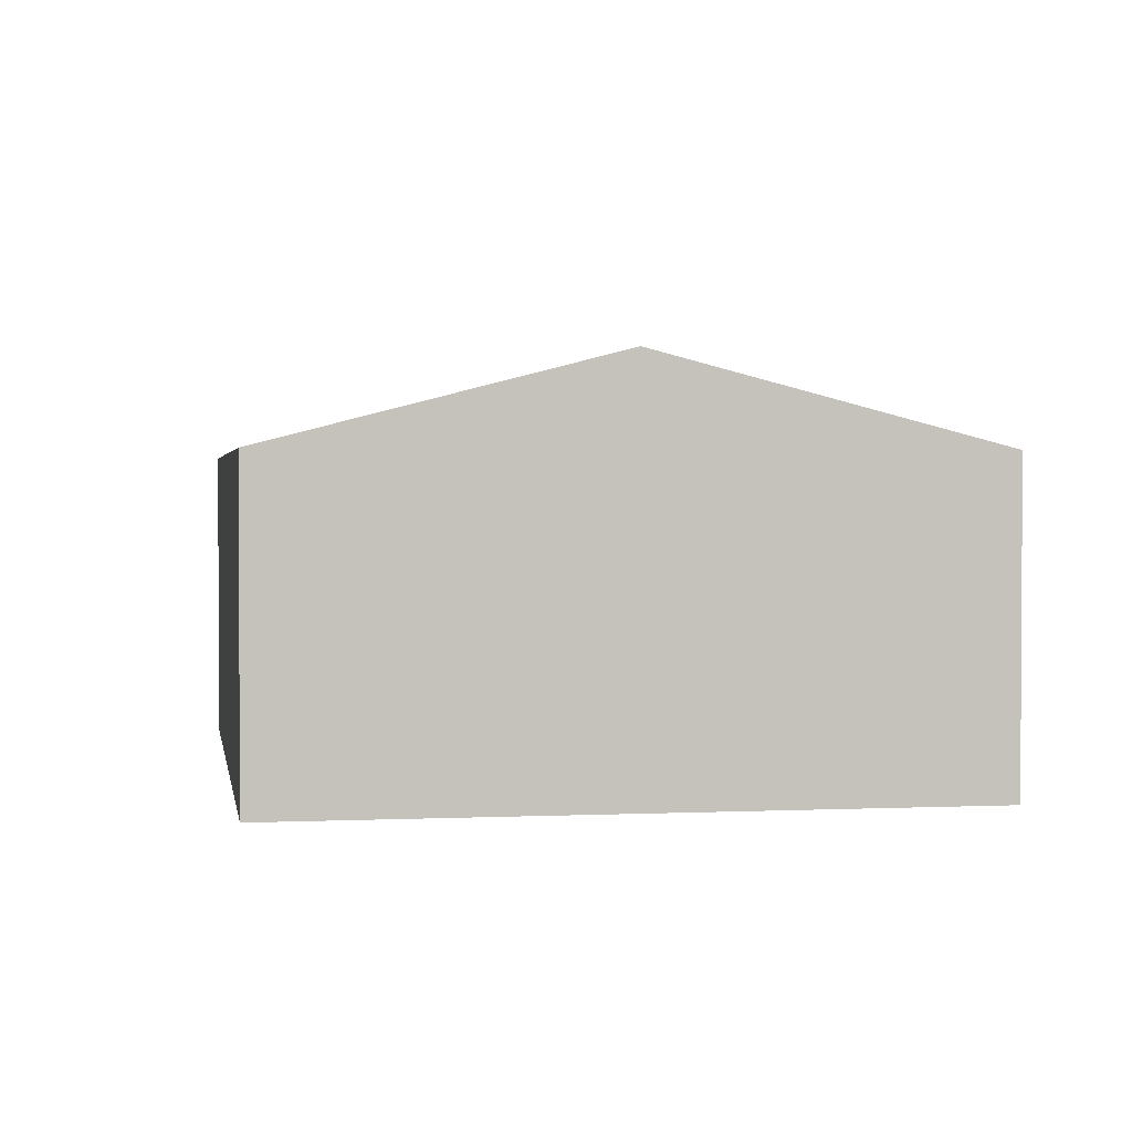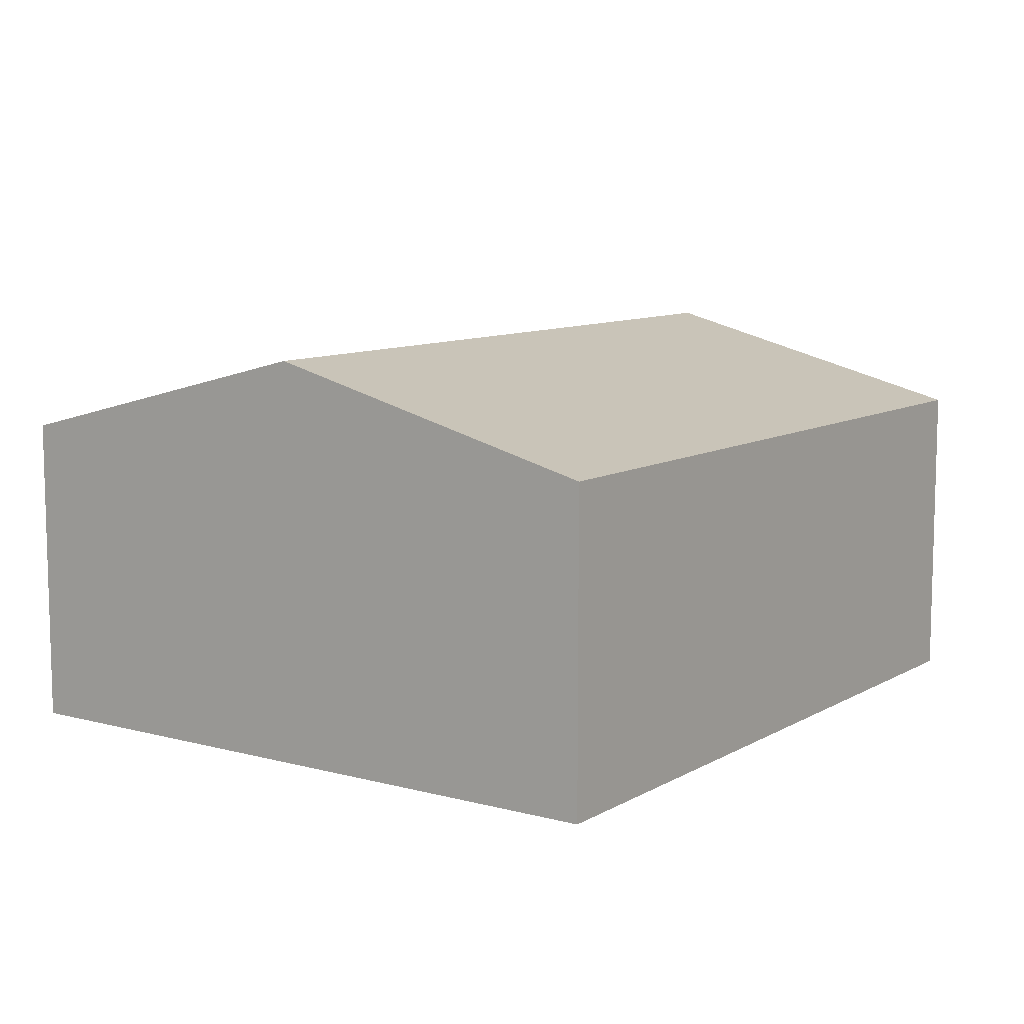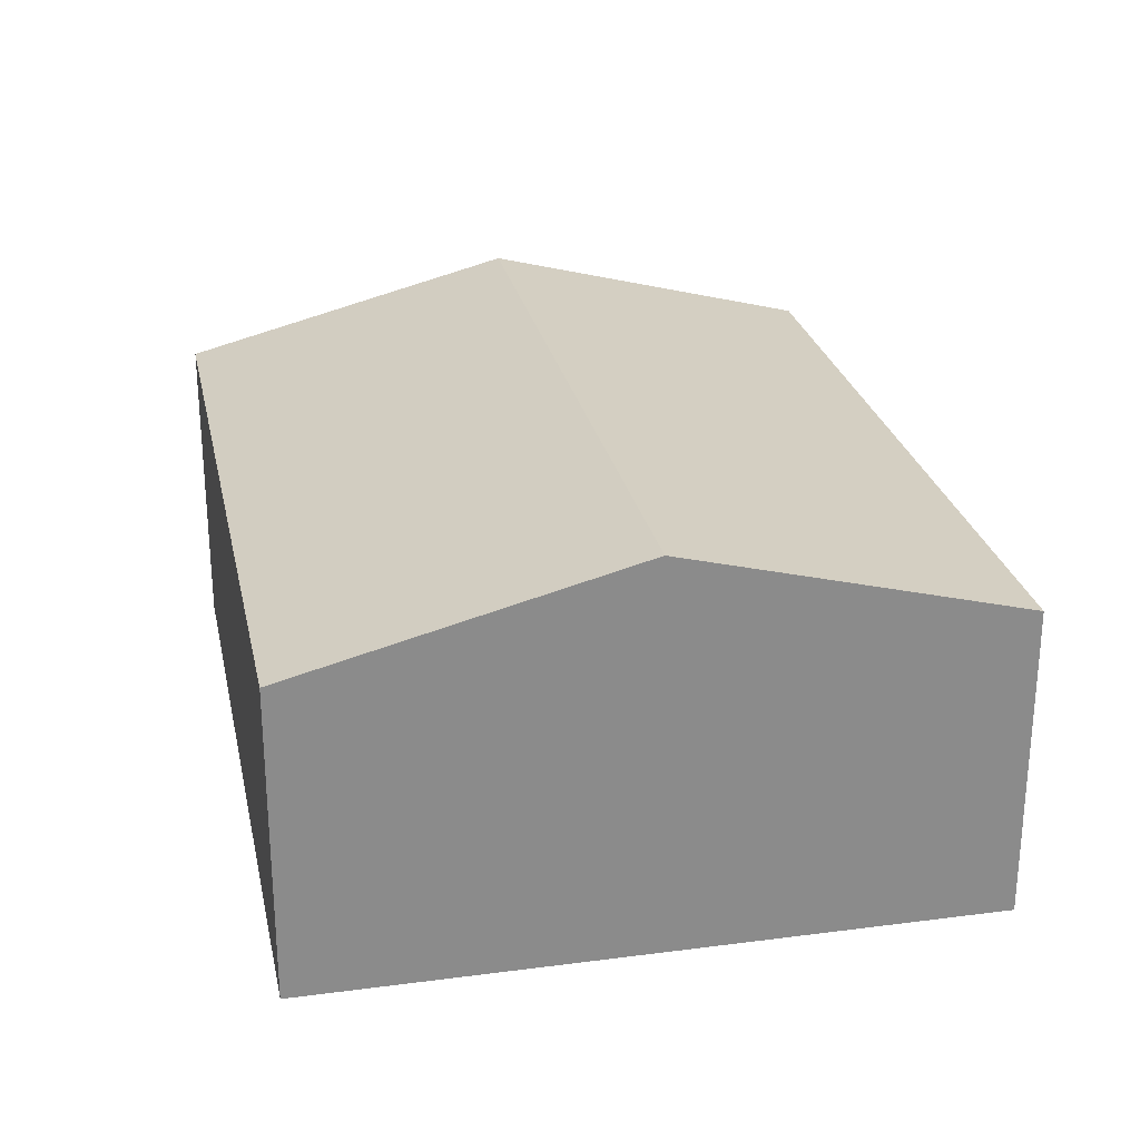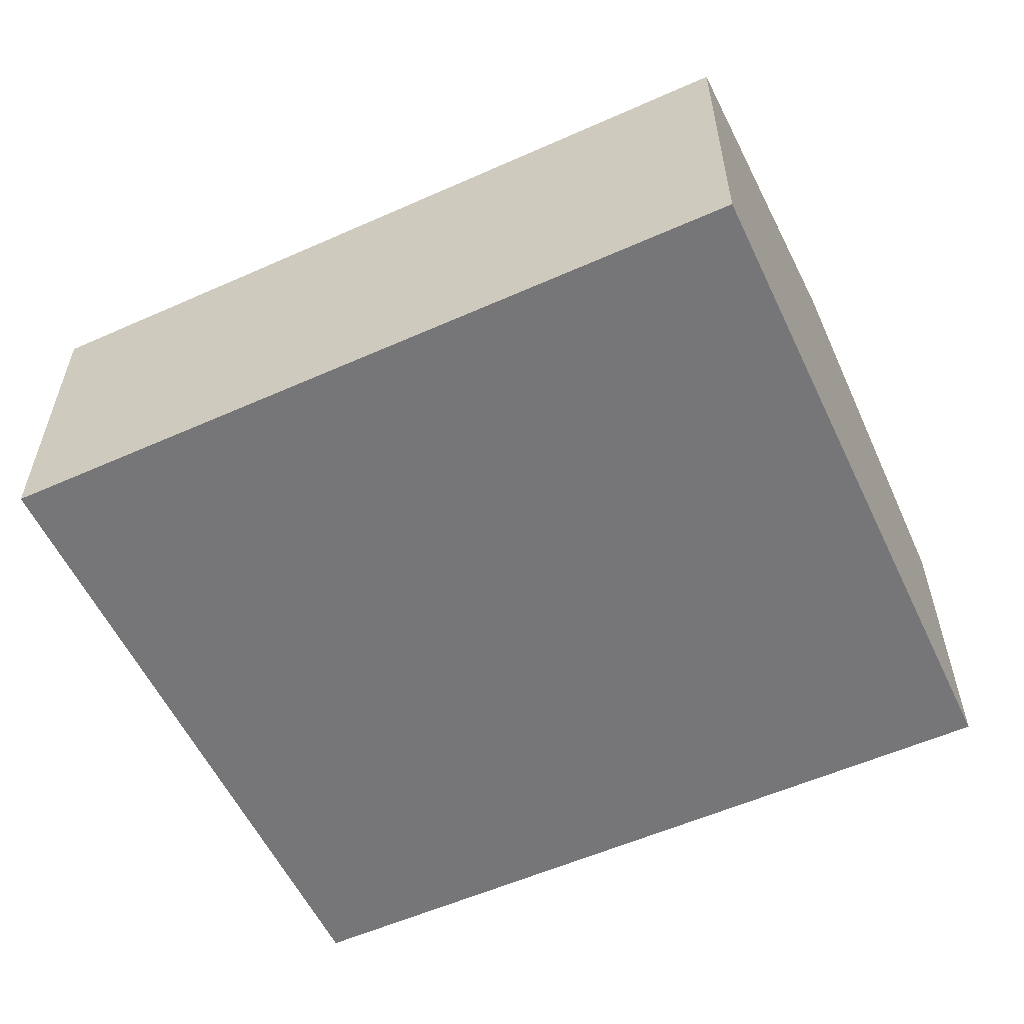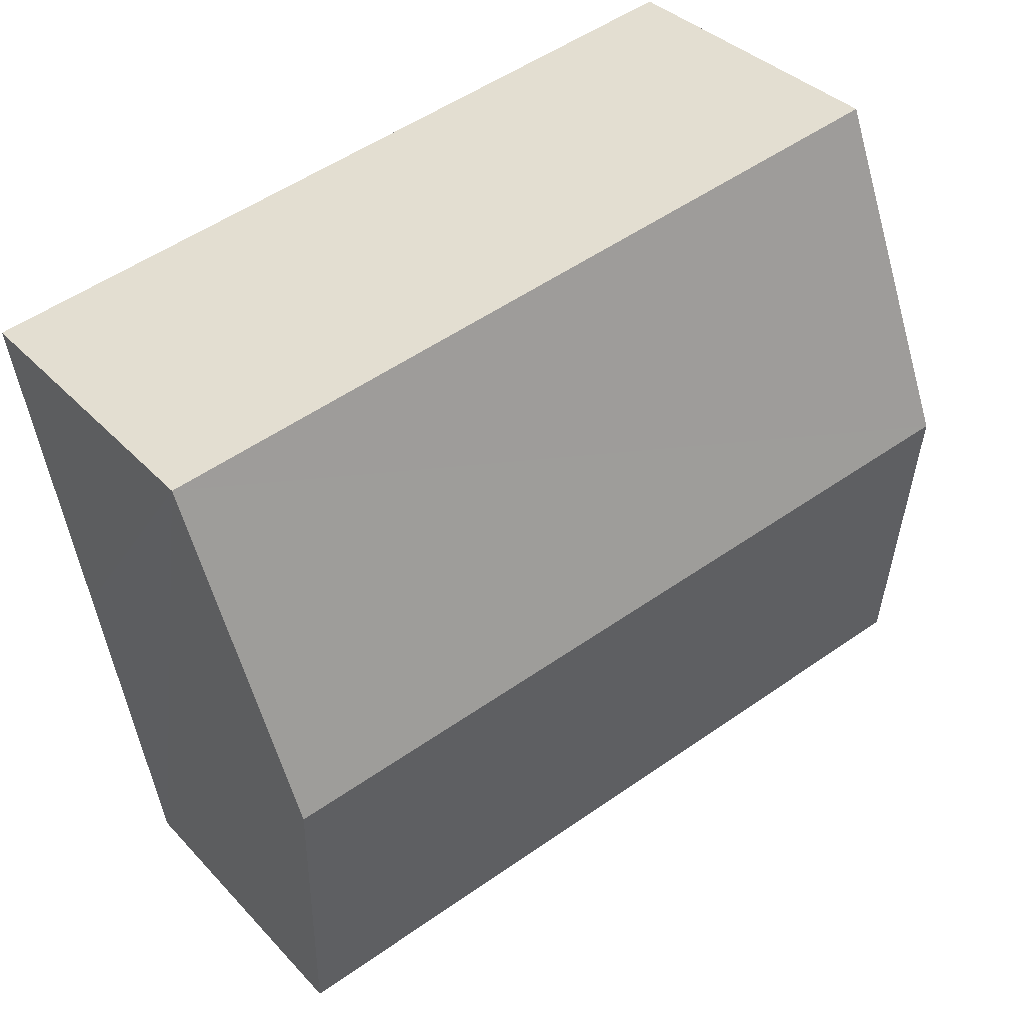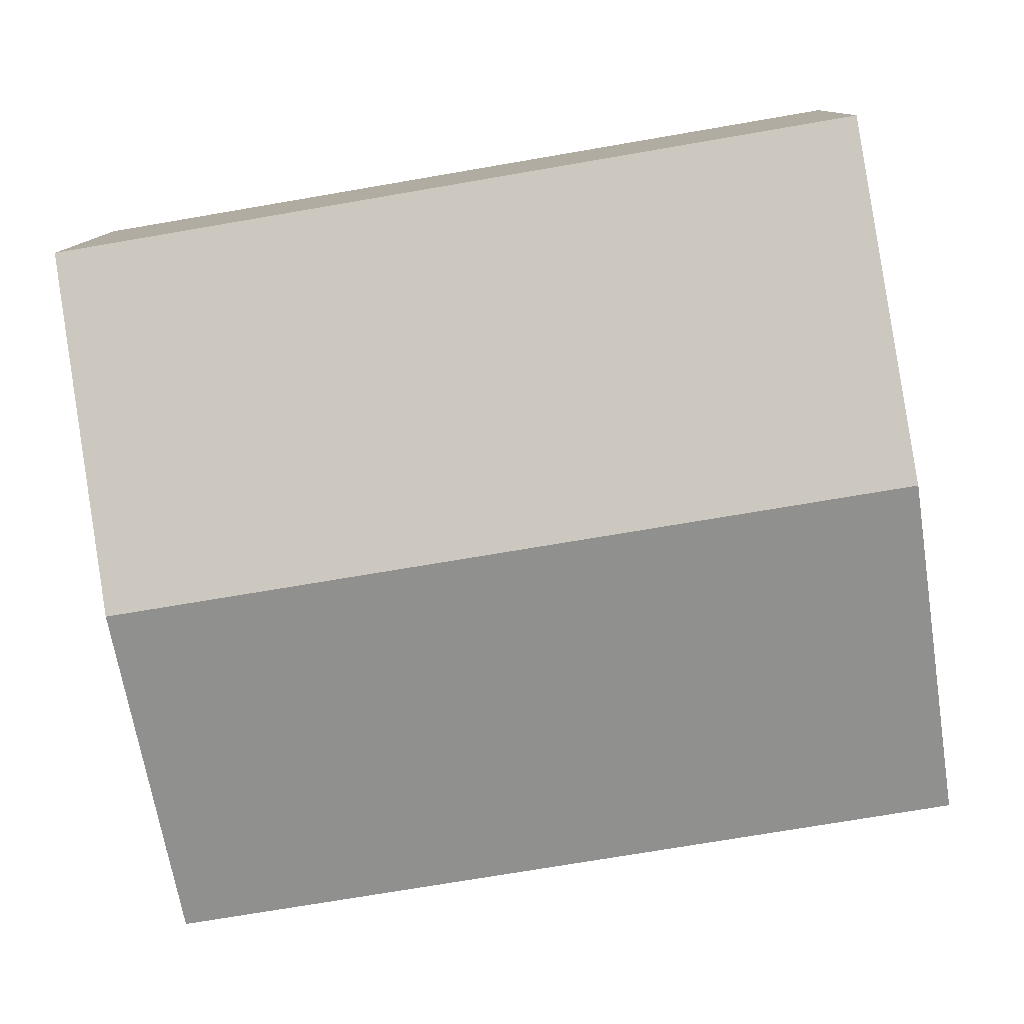
<metadata>
{"format":"obj","ext":"obj","renderer":"f3d","projection":"perspective","resolution":1024,"background":"white","views":[{"elev":1.9,"azim":-90.1,"up":"+Y"},{"elev":9.5,"azim":134.3,"up":"+Y"},{"elev":26.4,"azim":-92.4,"up":"+Y"},{"elev":-56.9,"azim":-145.6,"up":"+Y"},{"elev":35.6,"azim":143.7,"up":"+Z"},{"elev":10.5,"azim":-179.3,"up":"+Z"}]}
</metadata>
<code>
v  0 3.181 1.948e-16
v  8.269 4.069 2.125
v  7.718 3.181 -1.291
v  0.554 4.069 3.415
v  8.817 3.184 5.526
v  1.109 3.178 6.841
v  7.718 7.905e-17 -1.291
v  0 0 0
v  0.554 -2.091e-16 3.415
v  1.109 -4.189e-16 6.841
v  8.817 -3.384e-16 5.526
v  8.269 -1.301e-16 2.125
g defaultobject
f 1 2 3
f 2 1 4
f 4 5 2
f 5 4 6
f 7 1 3
f 1 7 8
f 8 4 1
f 4 8 6
f 6 8 9
f 6 9 10
f 6 11 5
f 11 6 10
f 2 7 3
f 7 2 5
f 7 5 12
f 12 5 11
f 9 11 10
f 11 9 8
f 11 8 7
f 11 7 12

</code>
